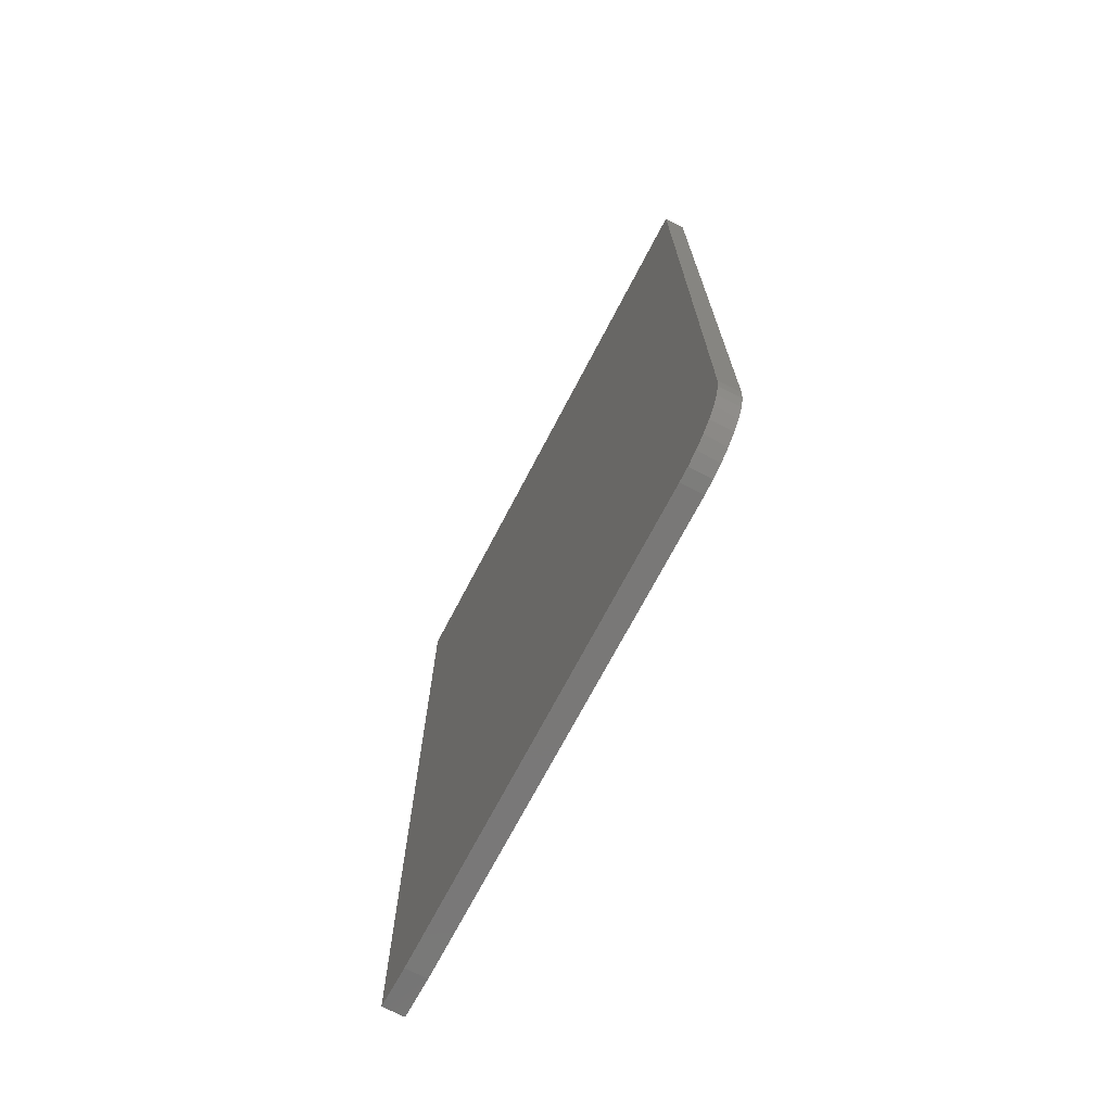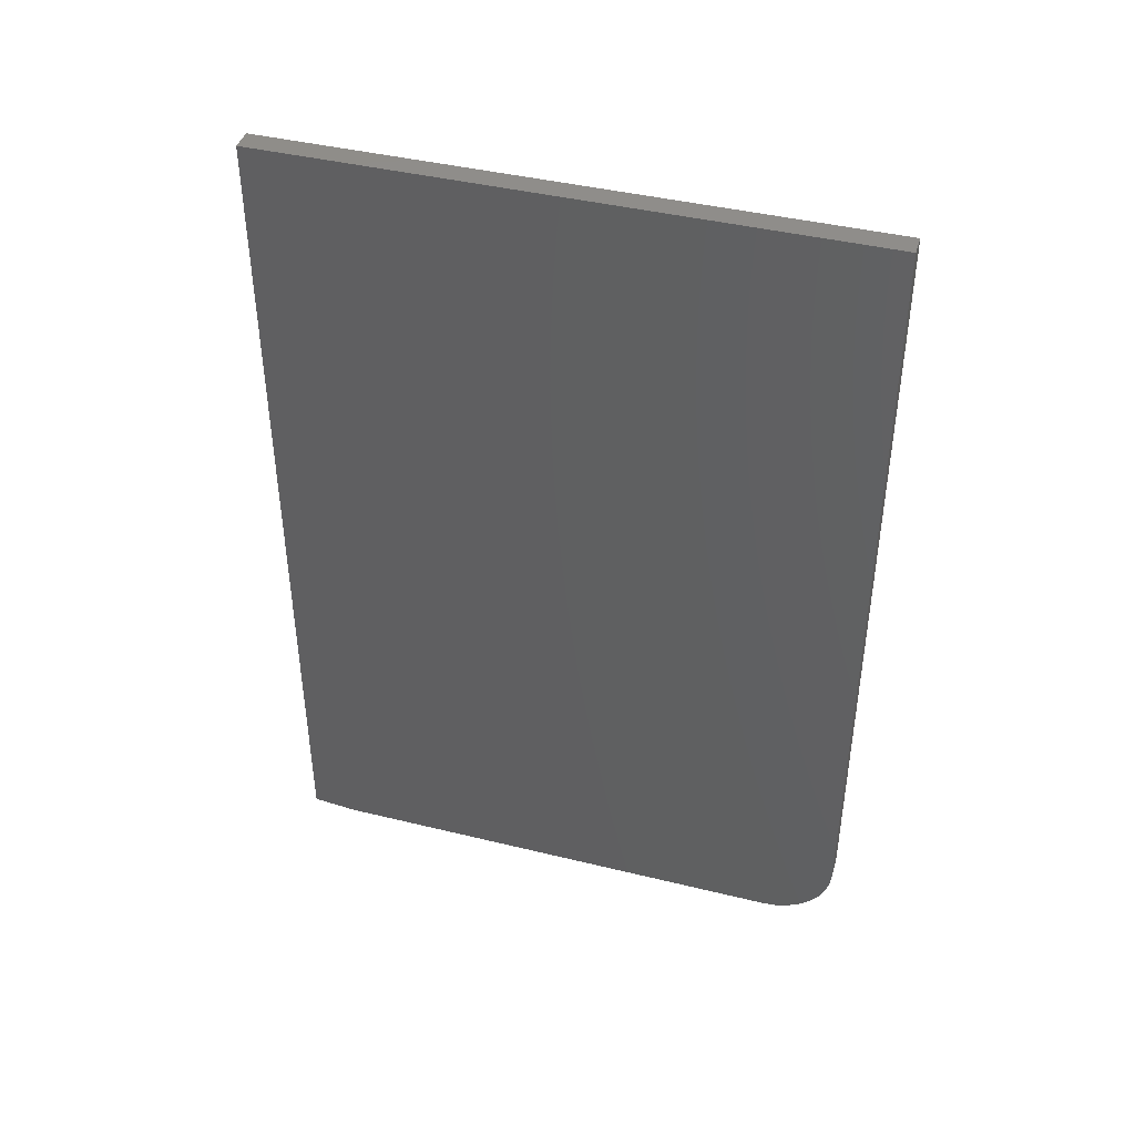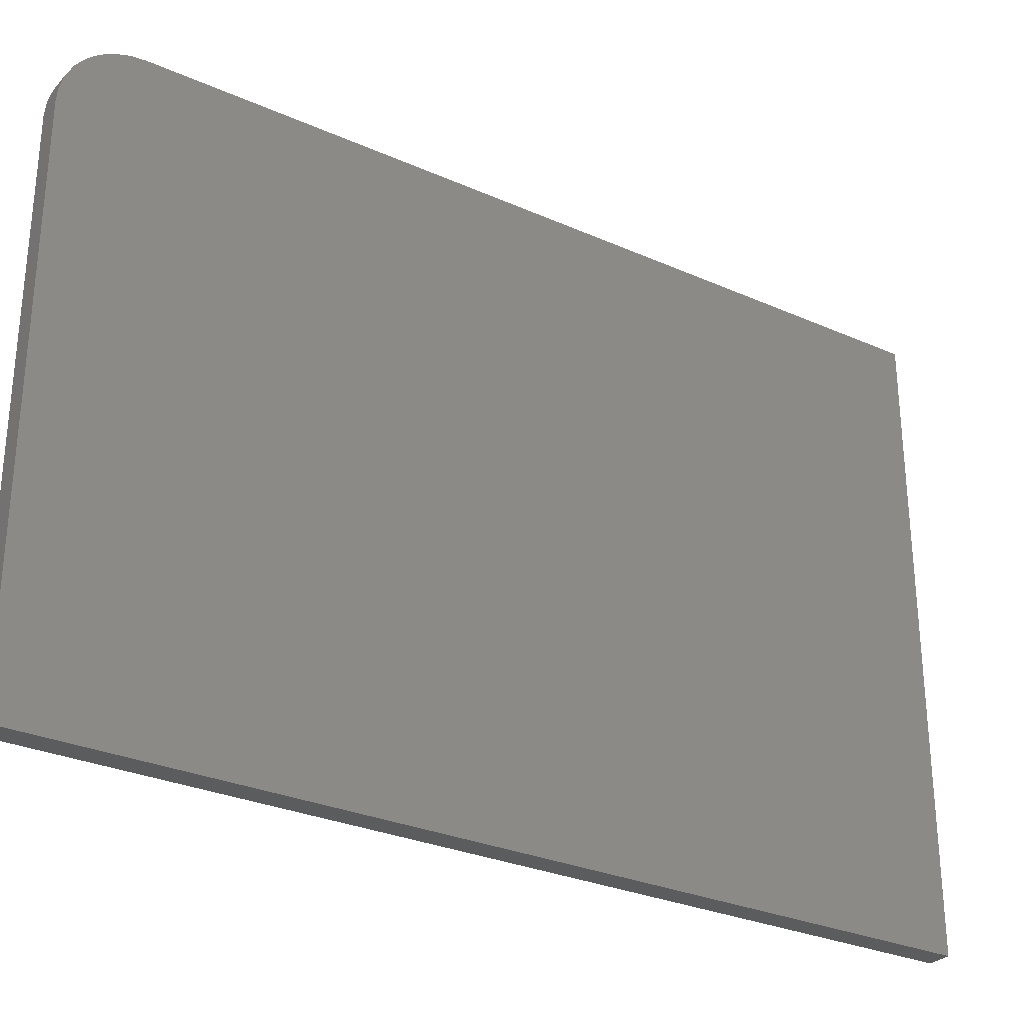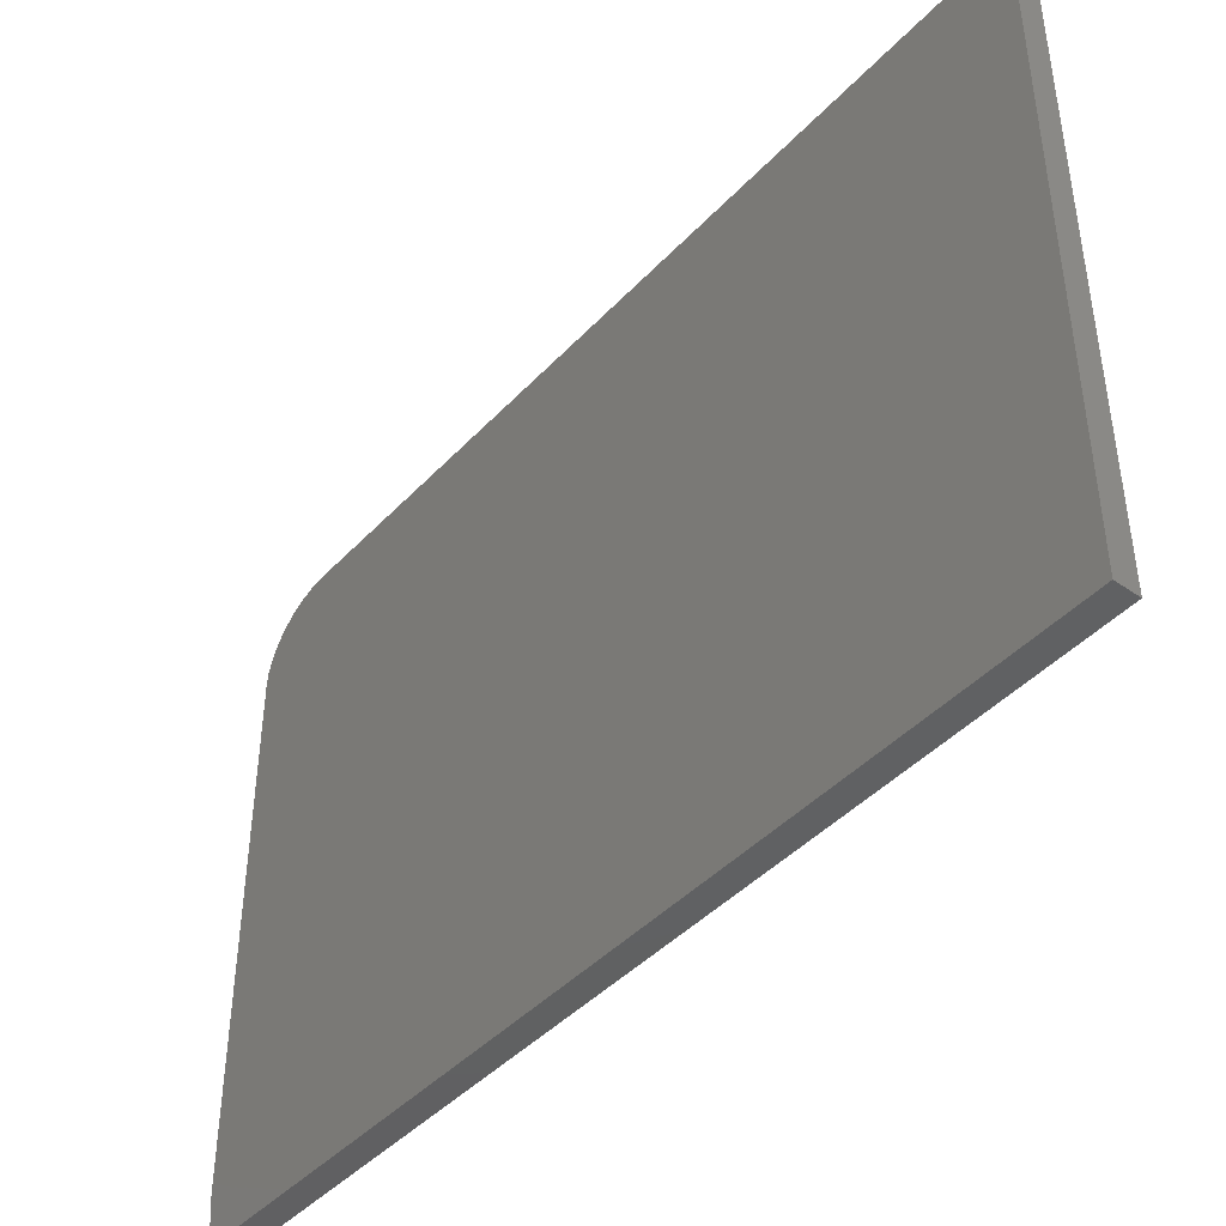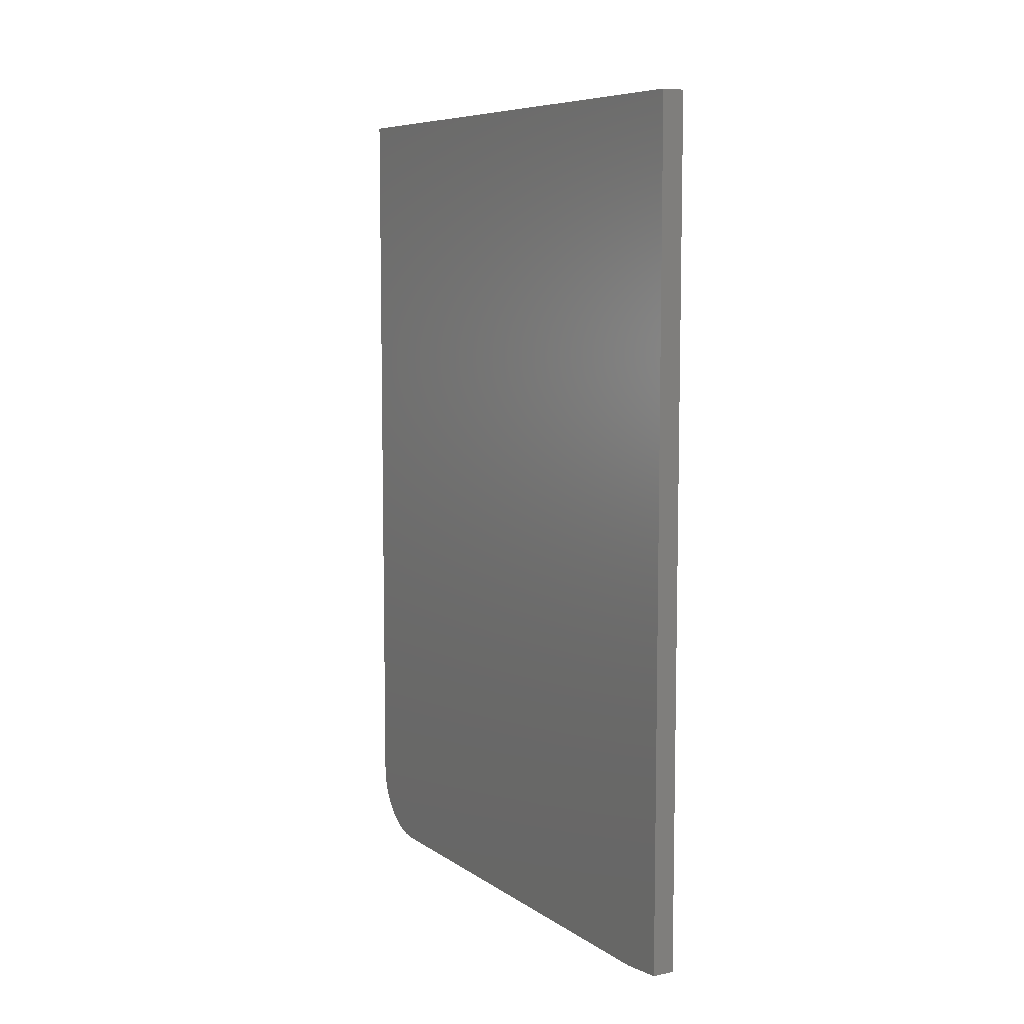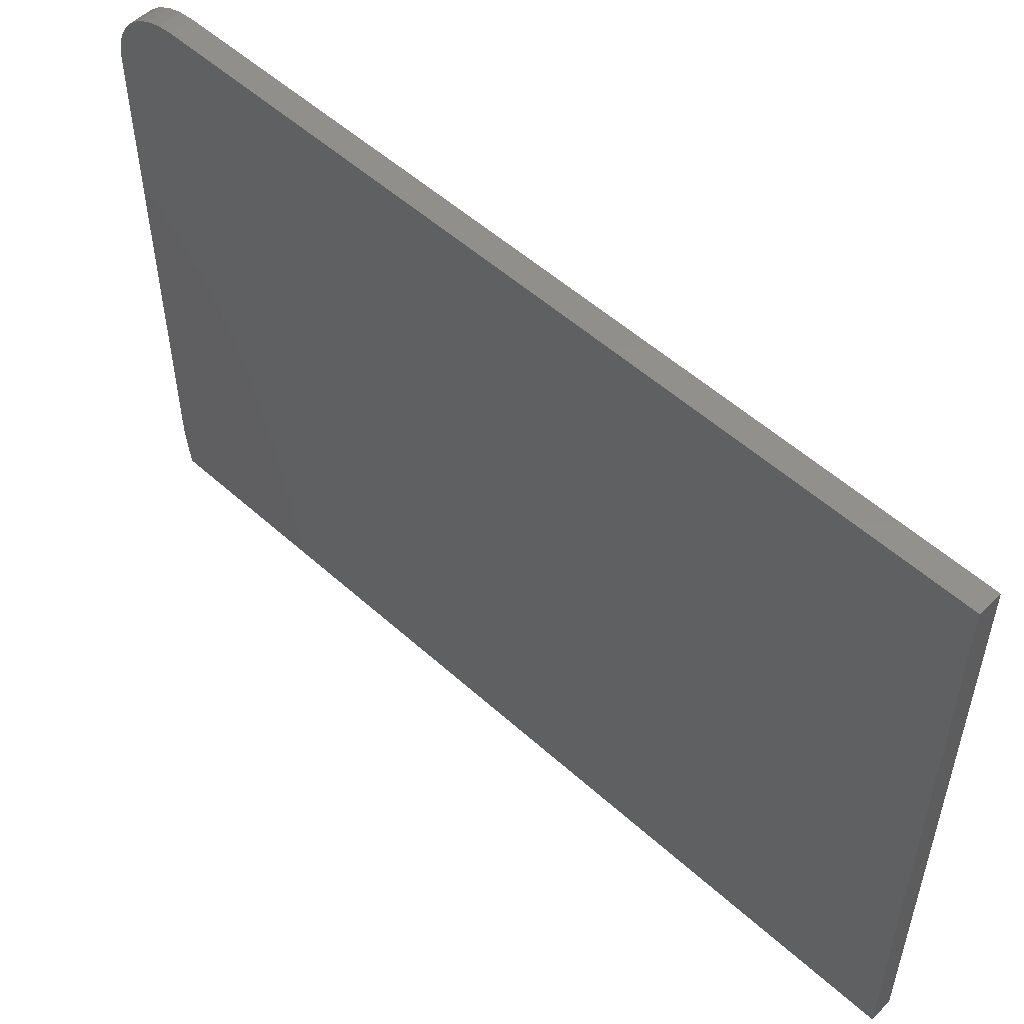
<metadata>
{"format":"stl","ext":"stl","renderer":"f3d","projection":"perspective","resolution":1024,"background":"white","views":[{"elev":-71.2,"azim":152.4,"up":"+Z"},{"elev":42.0,"azim":106.4,"up":"+Z"},{"elev":-29.1,"azim":-123.4,"up":"+Y"},{"elev":-43.6,"azim":-39.4,"up":"+Y"},{"elev":7.7,"azim":-30.0,"up":"+Z"},{"elev":53.1,"azim":-46.0,"up":"+Y"}]}
</metadata>
<code>
# stl→obj: 26 verts, 48 faces
v 0.03906 -0.4453 -0.75
v 0.03906 0.3937 -0.75
v 0.03906 0.4181 -0.7476
v 0.03906 -0.5234 -0.7422
v 0.03906 0.4415 -0.7405
v 0.03906 0.4631 -0.7289
v 0.03906 0.4821 -0.7134
v 0.03906 0.4976 -0.6944
v 0.03906 0.5092 -0.6728
v 0.03906 0.5163 -0.6494
v 0.03906 0.5187 -0.625
v 0.03906 0.5187 0.75
v 0.03906 -0.5234 0.75
v -2.667e-19 0.4181 -0.7476
v 6.235e-33 0.3937 -0.75
v 5.311e-34 -0.4453 -0.75
v -8.674e-19 -0.5234 -0.7422
v -1.665e-16 -0.5234 0.75
v -1.665e-16 0.5187 0.75
v -1.388e-17 0.5187 -0.625
v -1.117e-17 0.5163 -0.6494
v -8.567e-18 0.5092 -0.6728
v -6.168e-18 0.4976 -0.6944
v -4.065e-18 0.4821 -0.7134
v -2.339e-18 0.4631 -0.7289
v -1.056e-18 0.4415 -0.7405
f 1 2 3
f 4 1 3
f 4 3 5
f 4 5 6
f 4 6 7
f 4 7 8
f 4 8 9
f 4 9 10
f 4 10 11
f 4 11 12
f 4 12 13
f 14 15 16
f 17 18 19
f 17 19 20
f 17 20 21
f 17 21 22
f 17 22 23
f 17 23 24
f 17 24 25
f 17 25 26
f 17 26 14
f 17 14 16
f 1 16 2
f 2 16 15
f 13 18 4
f 4 18 17
f 1 4 16
f 16 4 17
f 11 20 12
f 12 20 19
f 20 11 21
f 21 11 10
f 21 10 22
f 22 10 9
f 22 9 23
f 23 9 8
f 23 8 24
f 24 8 7
f 24 7 25
f 25 7 6
f 25 6 26
f 26 6 5
f 26 5 14
f 14 5 3
f 14 3 15
f 15 3 2
f 12 19 13
f 13 19 18

</code>
